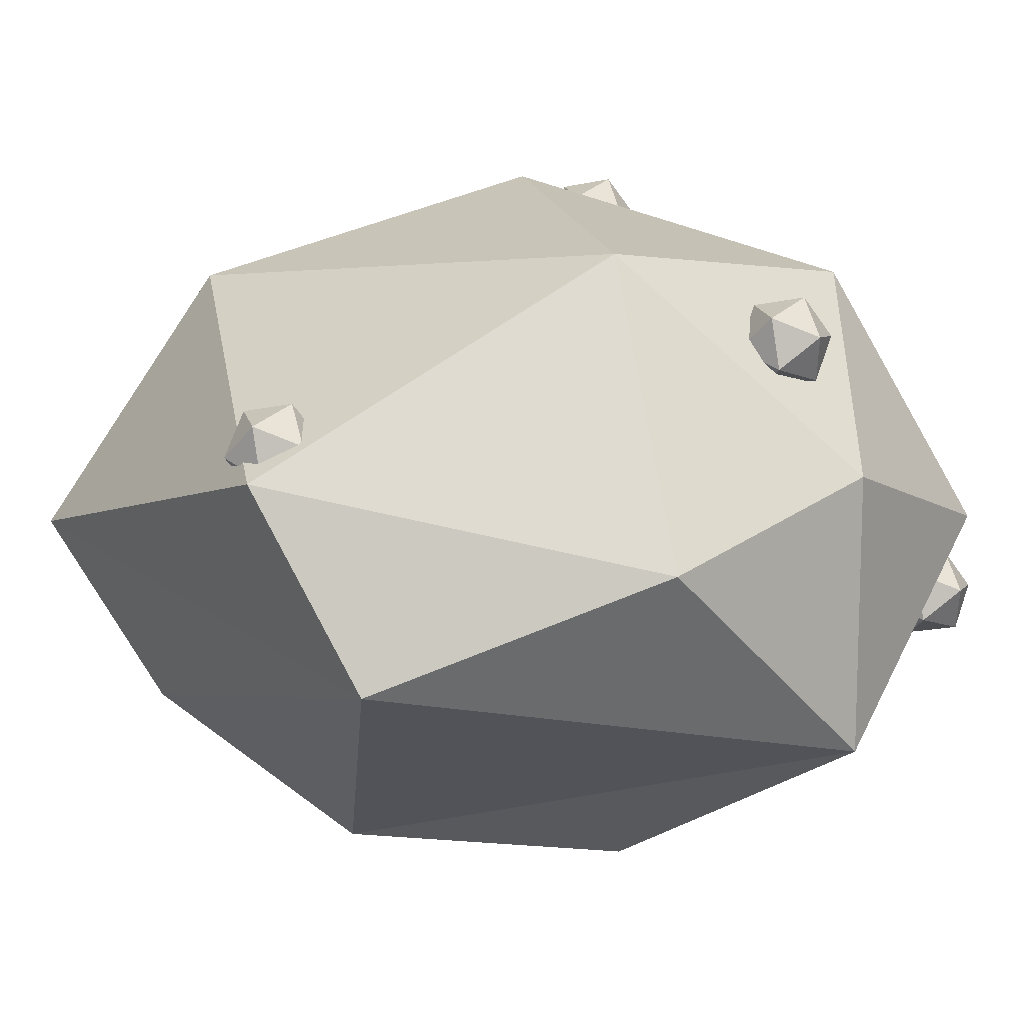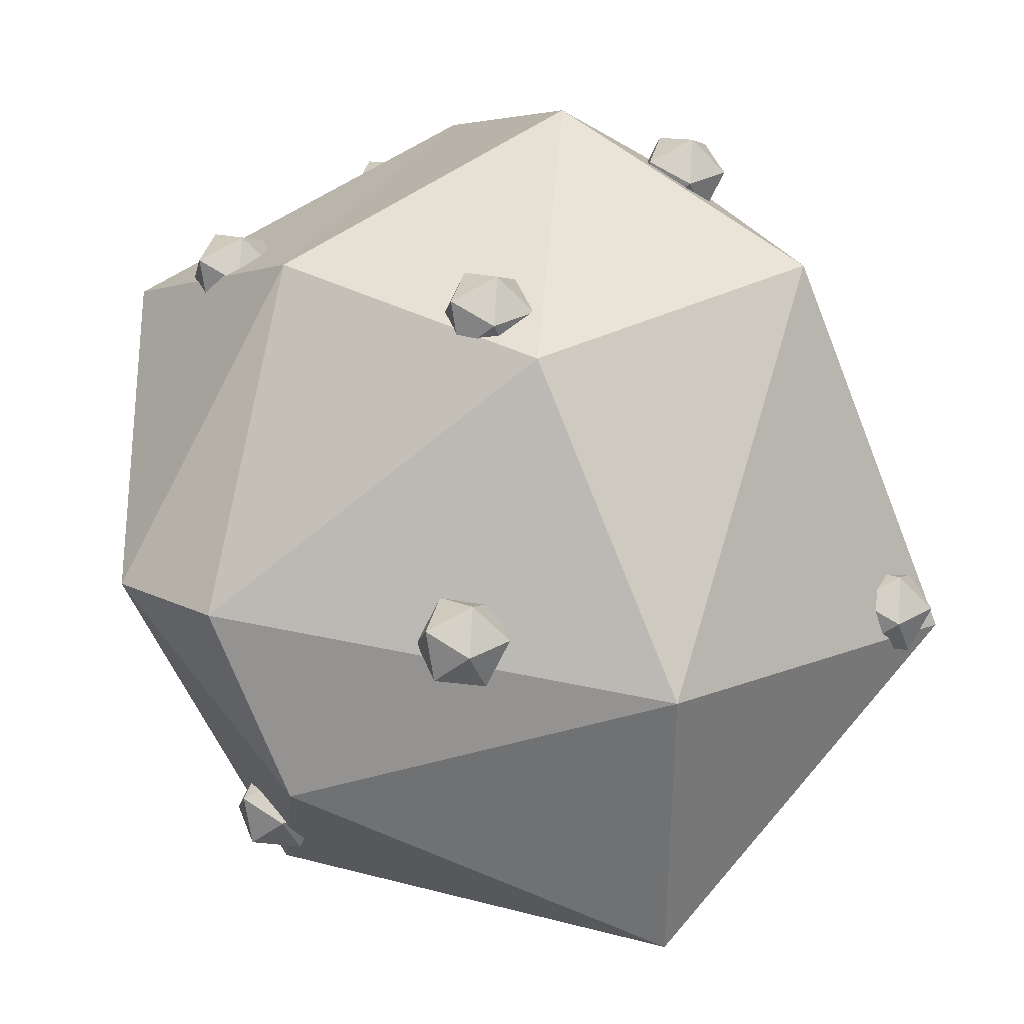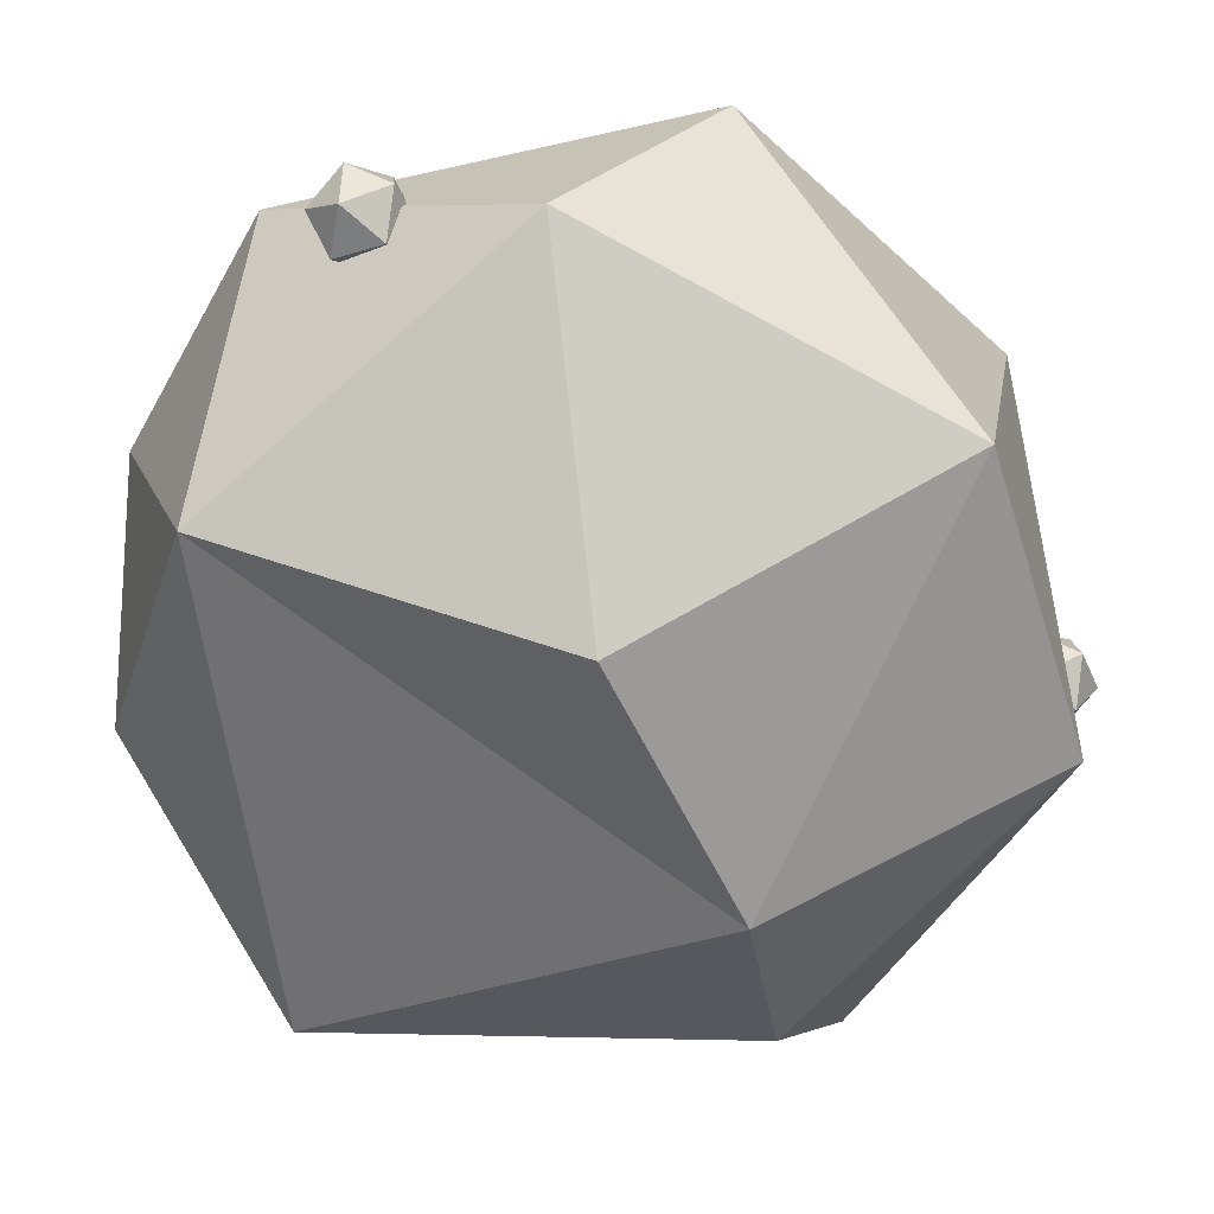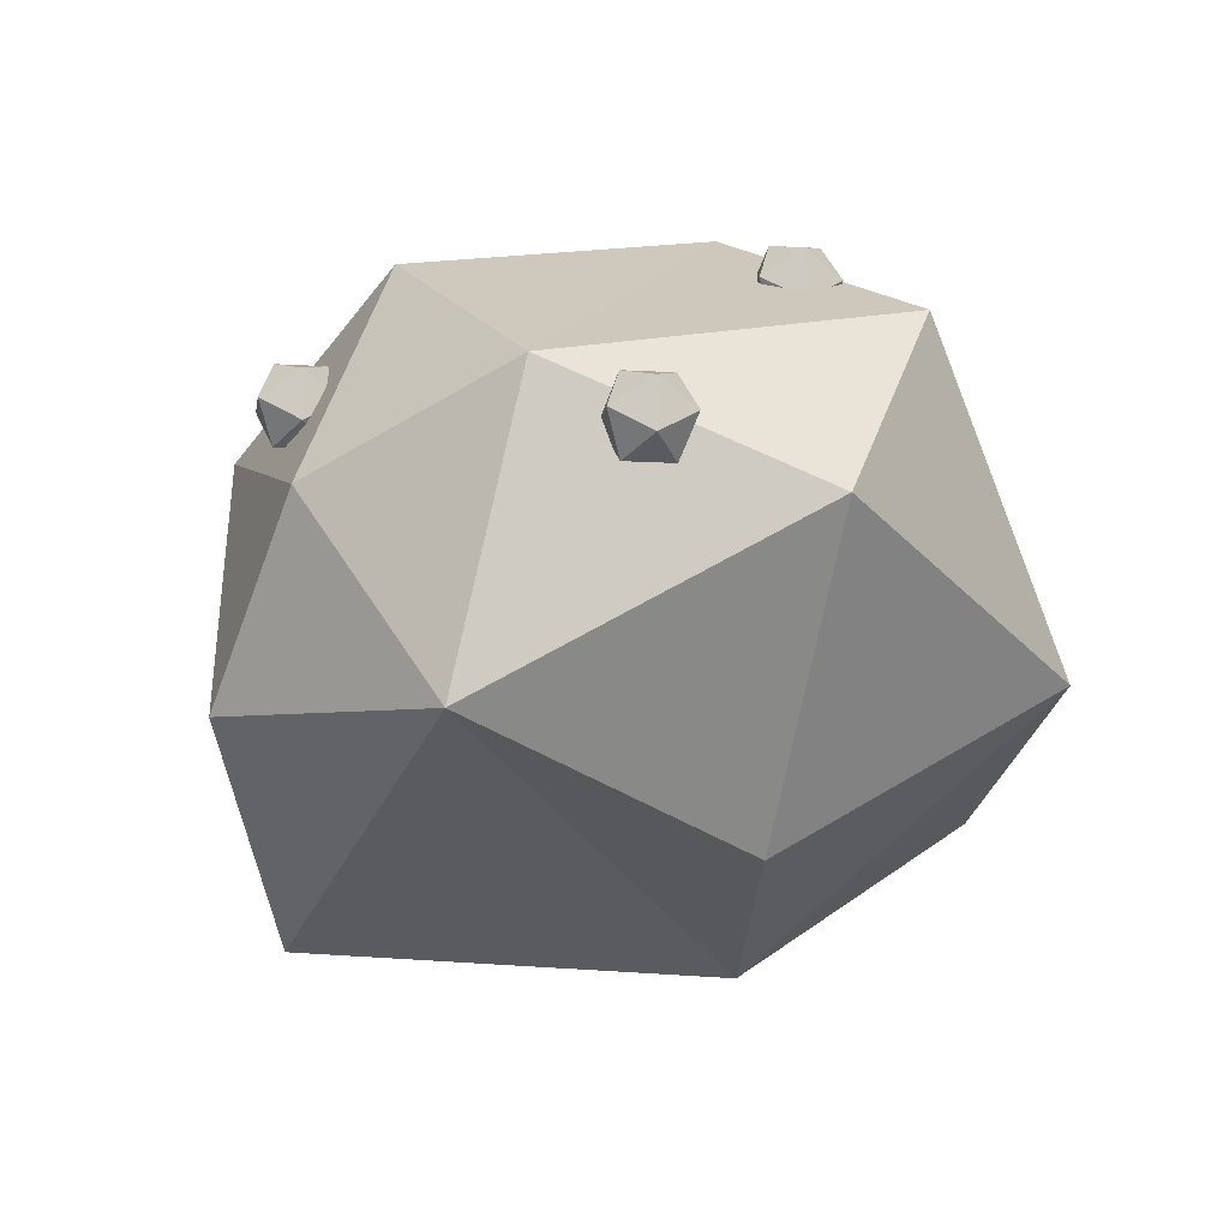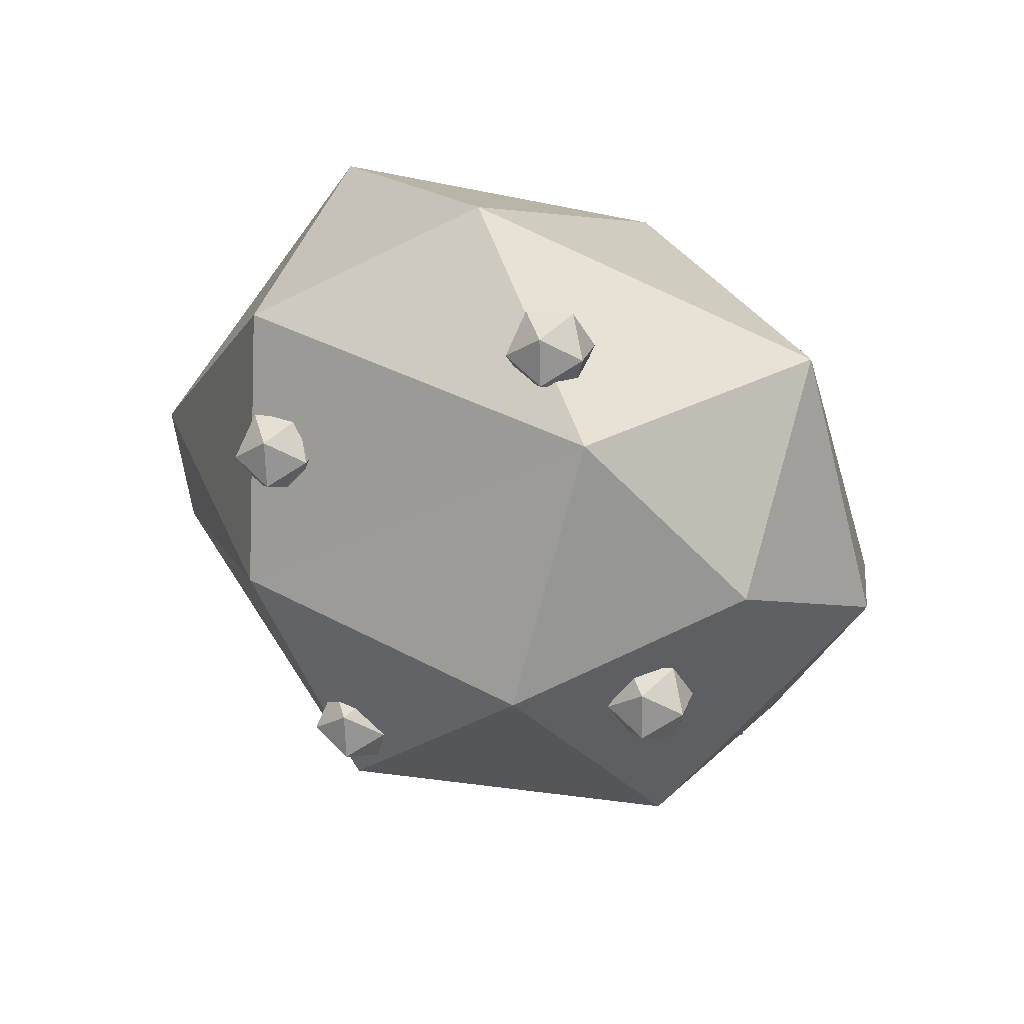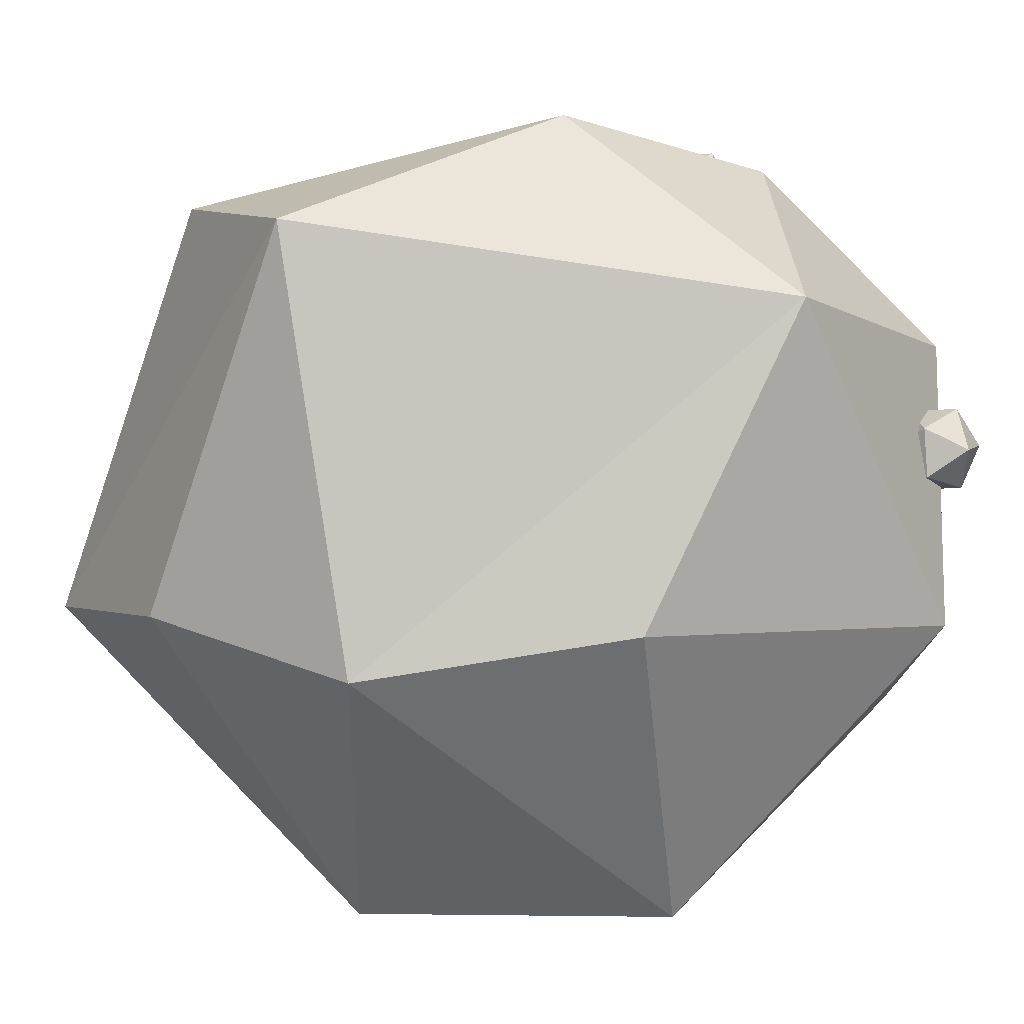
<metadata>
{"format":"obj","ext":"obj","renderer":"f3d","projection":"perspective","resolution":1024,"background":"white","views":[{"elev":-7.1,"azim":-90.7,"up":"+Y"},{"elev":69.3,"azim":162.5,"up":"+Y"},{"elev":-64.2,"azim":28.2,"up":"+Y"},{"elev":57.7,"azim":-13.6,"up":"+Z"},{"elev":77.9,"azim":-145.6,"up":"+Z"},{"elev":-75.2,"azim":-77.2,"up":"+Y"}]}
</metadata>
<code>
o Bush01_Icosphere.003
v -0.4919 0.202 1.9
v 0.4724 0.0925 1.404
v 0.4768 0.6162 1.596
v 0.004199 0.8106 1.725
v 0.1103 -0.1205 1.861
v 0.5505 0.04861 1.813
v 0.256 0.1128 2.243
v 0.09568 -0.09621 1.492
v -0.2322 0.006144 2.142
v -0.4623 0.05978 1.528
v 0.008827 0.09161 1.237
v 0.4429 0.4703 1.381
v 0.4408 0.3968 2.164
v -0.3434 0.3416 2.142
v -0.06157 0.3278 2.323
v -0.4671 0.3145 1.39
v 0.03206 0.3304 1.077
v 0.5741 0.5178 1.707
v -0.4009 0.61 1.832
v 0.2584 0.6893 2.001
v -0.1627 0.64 2.134
v -0.04049 0.6594 1.298
f 5 9 8
f 6 2 18
f 1 9 14
f 2 11 17
f 6 18 13
f 7 13 15
f 10 16 17
f 2 17 12
f 3 22 4
f 3 12 22
f 22 19 4
f 4 19 21
f 21 20 4
f 20 3 4
f 20 18 3
f 17 22 12
f 17 16 22
f 16 19 22
f 1 14 19
f 14 21 19
f 15 20 21
f 15 13 20
f 13 18 20
f 11 10 17
f 16 1 19
f 16 10 1
f 14 15 21
f 14 9 15
f 9 7 15
f 7 6 13
f 18 12 3
f 18 2 12
f 8 11 2
f 8 10 11
f 8 9 10
f 9 1 10
f 5 7 9
f 2 6 8
f 6 5 8
f 5 6 7
o BushBerry01_Icosphere.005
v 0.2716 0.4822 2.076
v 0.335 0.471 2.066
v 0.3117 0.4763 2.127
v 0.2659 0.5223 2.127
v 0.2607 0.5456 2.066
v 0.3034 0.5138 2.029
v 0.3683 0.5042 2.111
v 0.3256 0.536 2.148
v 0.2941 0.5788 2.111
v 0.3173 0.5735 2.05
v 0.3632 0.5274 2.051
v 0.3574 0.5676 2.101
v 0.01085 0.1933 2.273
v 0.07416 0.1821 2.263
v 0.05095 0.1874 2.324
v 0.005077 0.2335 2.324
v -6.2e-05 0.2567 2.263
v 0.04264 0.225 2.226
v 0.1075 0.2154 2.308
v 0.06483 0.2471 2.346
v 0.0333 0.2899 2.308
v 0.05651 0.2847 2.248
v 0.1024 0.2386 2.248
v 0.09662 0.2787 2.299
v 0.08102 0.799 1.836
v 0.08679 0.7588 1.785
v 0.04091 0.8049 1.785
v 0.0177 0.8102 1.846
v 0.04923 0.7673 1.883
v 0.09193 0.7356 1.846
v 0.02704 0.7452 1.763
v -0.01566 0.777 1.801
v -0.01052 0.7537 1.861
v 0.03535 0.7076 1.861
v 0.05857 0.7024 1.801
v -0.004751 0.7136 1.811
v 0.4182 0.2062 1.42
v 0.4815 0.195 1.41
v 0.4583 0.2002 1.471
v 0.4124 0.2463 1.471
v 0.4073 0.2695 1.41
v 0.45 0.2378 1.373
v 0.5148 0.2282 1.455
v 0.4721 0.2599 1.493
v 0.4406 0.3028 1.455
v 0.4638 0.2975 1.395
v 0.5097 0.2514 1.395
v 0.5039 0.2916 1.446
v -0.3544 0.4085 1.43
v -0.3486 0.3684 1.379
v -0.3945 0.4144 1.379
v -0.4177 0.4197 1.439
v -0.3862 0.3769 1.477
v -0.3435 0.3451 1.439
v -0.4084 0.3547 1.357
v -0.4511 0.3865 1.394
v -0.4459 0.3632 1.455
v -0.4001 0.3172 1.455
v -0.3768 0.3119 1.394
v -0.4402 0.3231 1.404
v -0.353 0.4741 2.039
v -0.2897 0.4629 2.029
v -0.3129 0.4682 2.089
v -0.3588 0.5143 2.089
v -0.3639 0.5375 2.029
v -0.3212 0.5058 1.991
v -0.2564 0.4962 2.074
v -0.2991 0.5279 2.111
v -0.3306 0.5707 2.074
v -0.3074 0.5655 2.013
v -0.2615 0.5194 2.013
v -0.2673 0.5595 2.064
v 0.2286 0.6996 1.467
v 0.2343 0.6594 1.416
v 0.1885 0.7055 1.416
v 0.1653 0.7108 1.476
v 0.1968 0.6679 1.514
v 0.2395 0.6362 1.476
v 0.1746 0.6458 1.394
v 0.1319 0.6775 1.431
v 0.137 0.6543 1.492
v 0.1829 0.6082 1.492
v 0.2061 0.603 1.431
v 0.1428 0.6142 1.441
f 23 24 25
f 24 23 28
f 23 25 26
f 23 26 27
f 23 27 28
f 24 28 33
f 25 24 29
f 26 25 30
f 27 26 31
f 28 27 32
f 24 33 29
f 25 29 30
f 26 30 31
f 27 31 32
f 28 32 33
f 29 33 34
f 30 29 34
f 31 30 34
f 32 31 34
f 33 32 34
f 35 36 37
f 36 35 40
f 35 37 38
f 35 38 39
f 35 39 40
f 36 40 45
f 37 36 41
f 38 37 42
f 39 38 43
f 40 39 44
f 36 45 41
f 37 41 42
f 38 42 43
f 39 43 44
f 40 44 45
f 41 45 46
f 42 41 46
f 43 42 46
f 44 43 46
f 45 44 46
f 48 49 47
f 49 50 47
f 50 51 47
f 51 52 47
f 52 48 47
f 53 49 48
f 54 50 49
f 55 51 50
f 56 52 51
f 57 48 52
f 53 54 49
f 54 55 50
f 55 56 51
f 56 57 52
f 57 53 48
f 58 54 53
f 58 55 54
f 58 56 55
f 57 58 53
f 58 57 56
f 59 60 61
f 60 59 64
f 59 61 62
f 59 62 63
f 59 63 64
f 60 64 69
f 61 60 65
f 62 61 66
f 63 62 67
f 64 63 68
f 60 69 65
f 61 65 66
f 62 66 67
f 63 67 68
f 64 68 69
f 65 69 70
f 66 65 70
f 67 66 70
f 68 67 70
f 69 68 70
f 72 73 71
f 73 74 71
f 74 75 71
f 75 76 71
f 76 72 71
f 77 73 72
f 78 74 73
f 79 75 74
f 80 76 75
f 81 72 76
f 77 78 73
f 78 79 74
f 79 80 75
f 80 81 76
f 81 77 72
f 82 78 77
f 82 79 78
f 82 80 79
f 81 82 77
f 82 81 80
f 83 84 85
f 84 83 88
f 83 85 86
f 83 86 87
f 83 87 88
f 84 88 93
f 85 84 89
f 86 85 90
f 87 86 91
f 88 87 92
f 84 93 89
f 85 89 90
f 86 90 91
f 87 91 92
f 88 92 93
f 89 93 94
f 90 89 94
f 91 90 94
f 92 91 94
f 93 92 94
f 96 97 95
f 97 98 95
f 98 99 95
f 99 100 95
f 100 96 95
f 101 97 96
f 102 98 97
f 103 99 98
f 104 100 99
f 105 96 100
f 101 102 97
f 102 103 98
f 103 104 99
f 104 105 100
f 105 101 96
f 106 102 101
f 106 103 102
f 106 104 103
f 105 106 101
f 106 105 104

</code>
